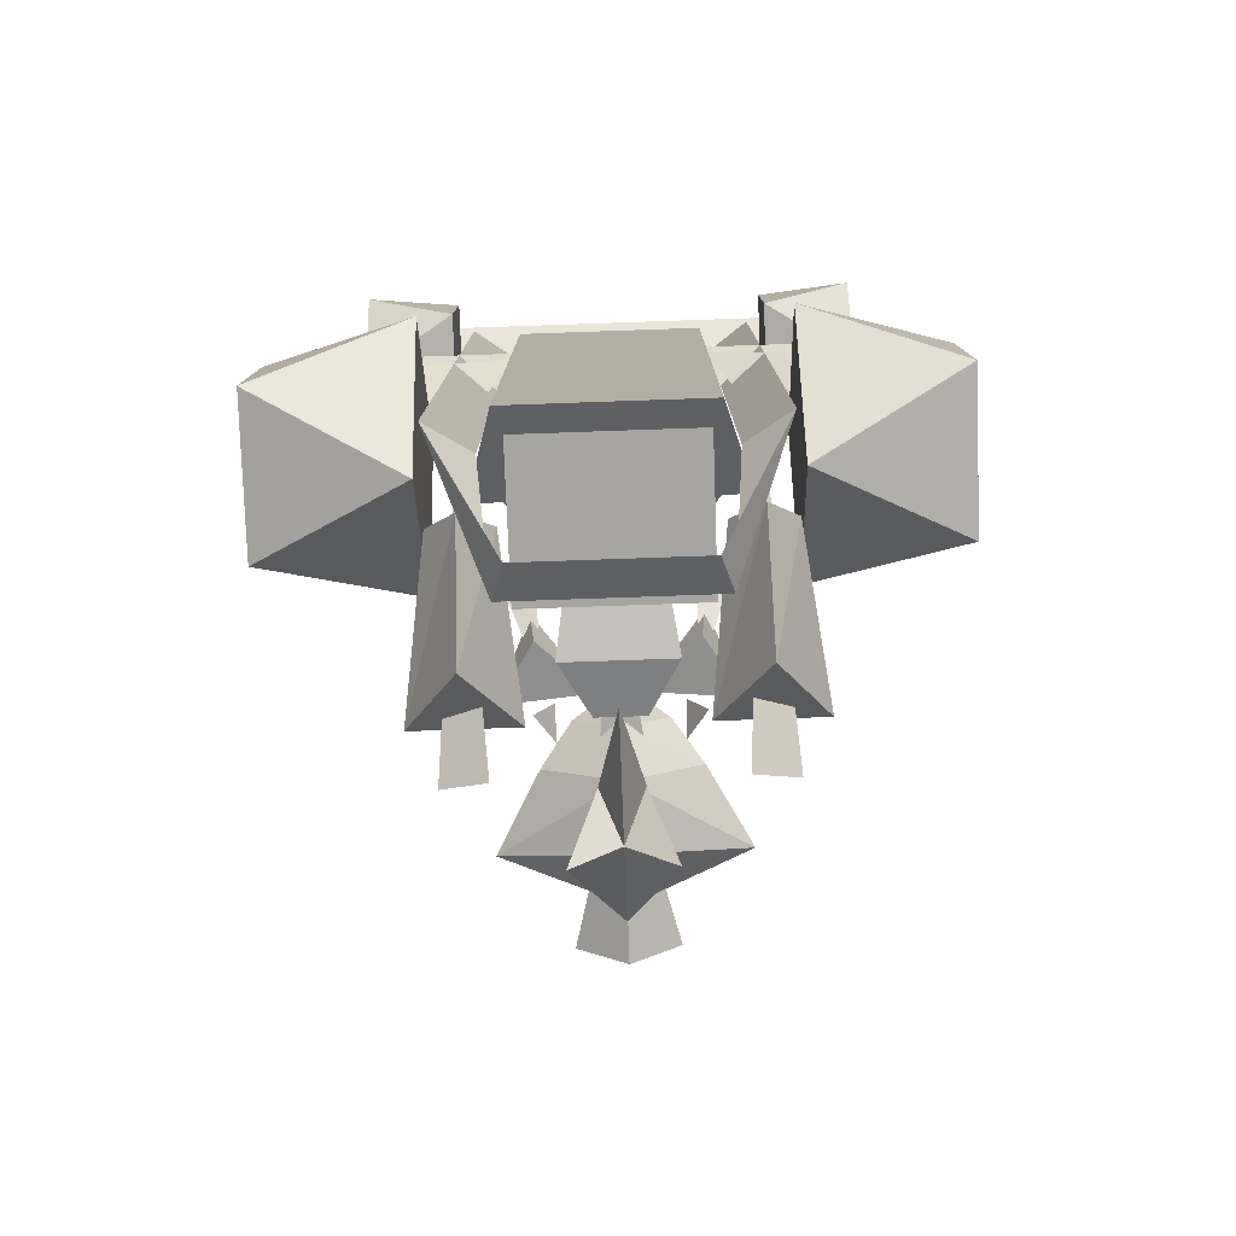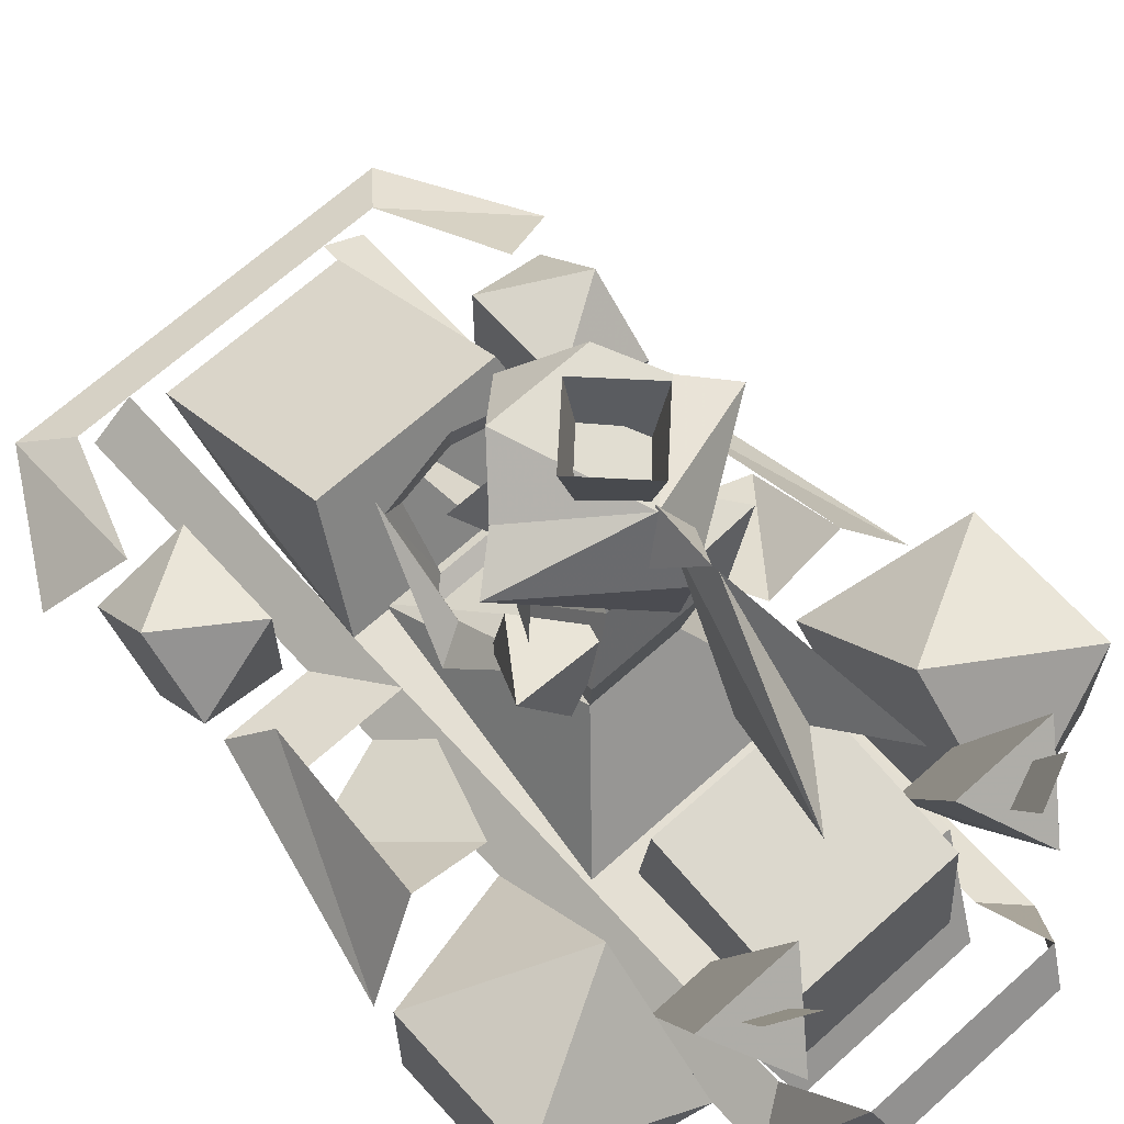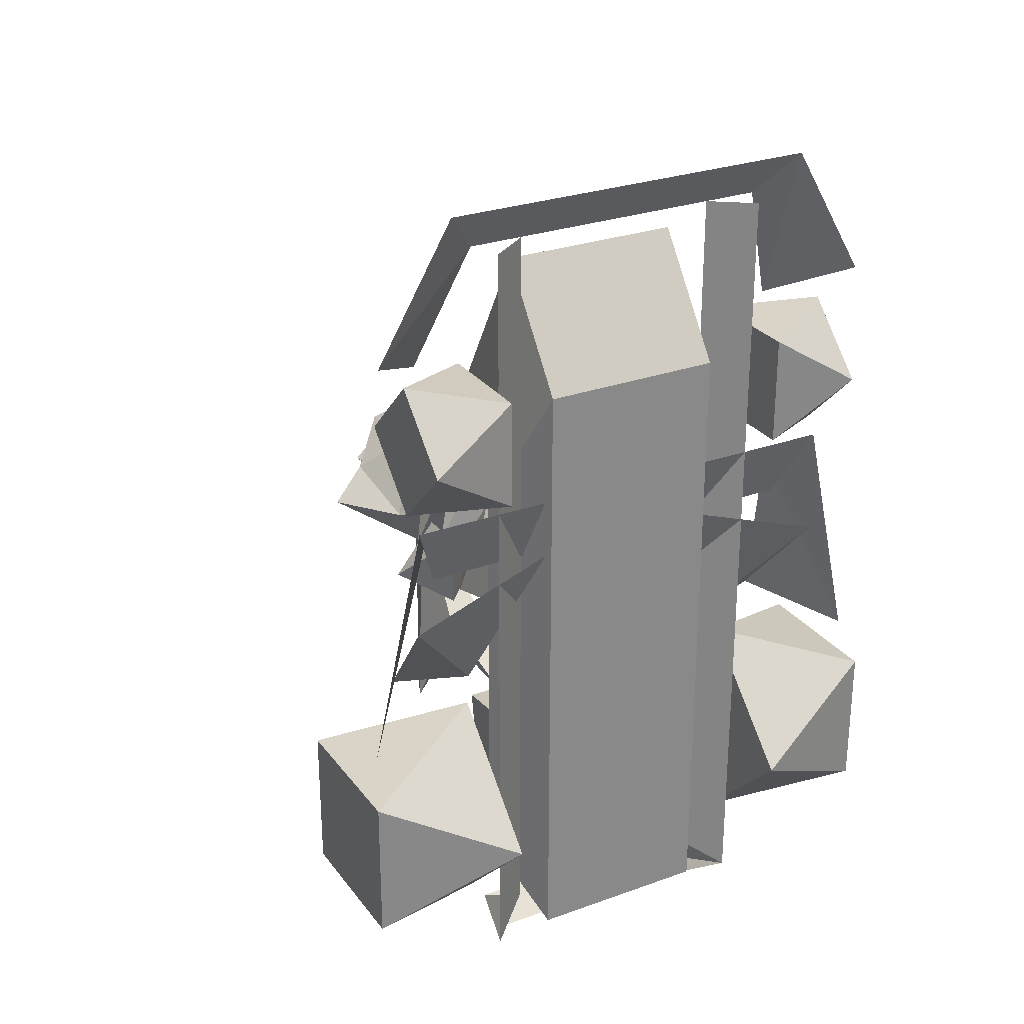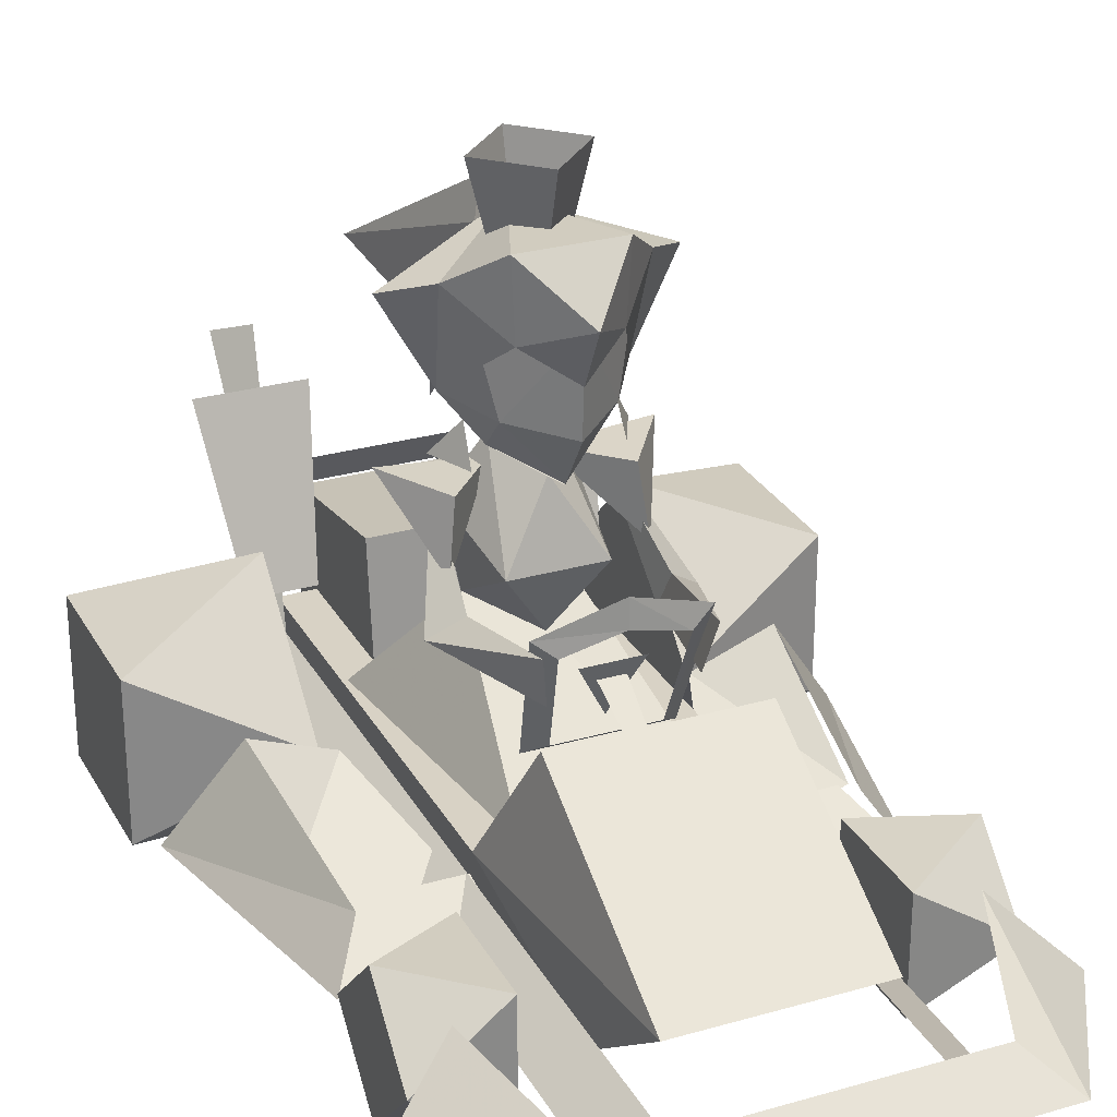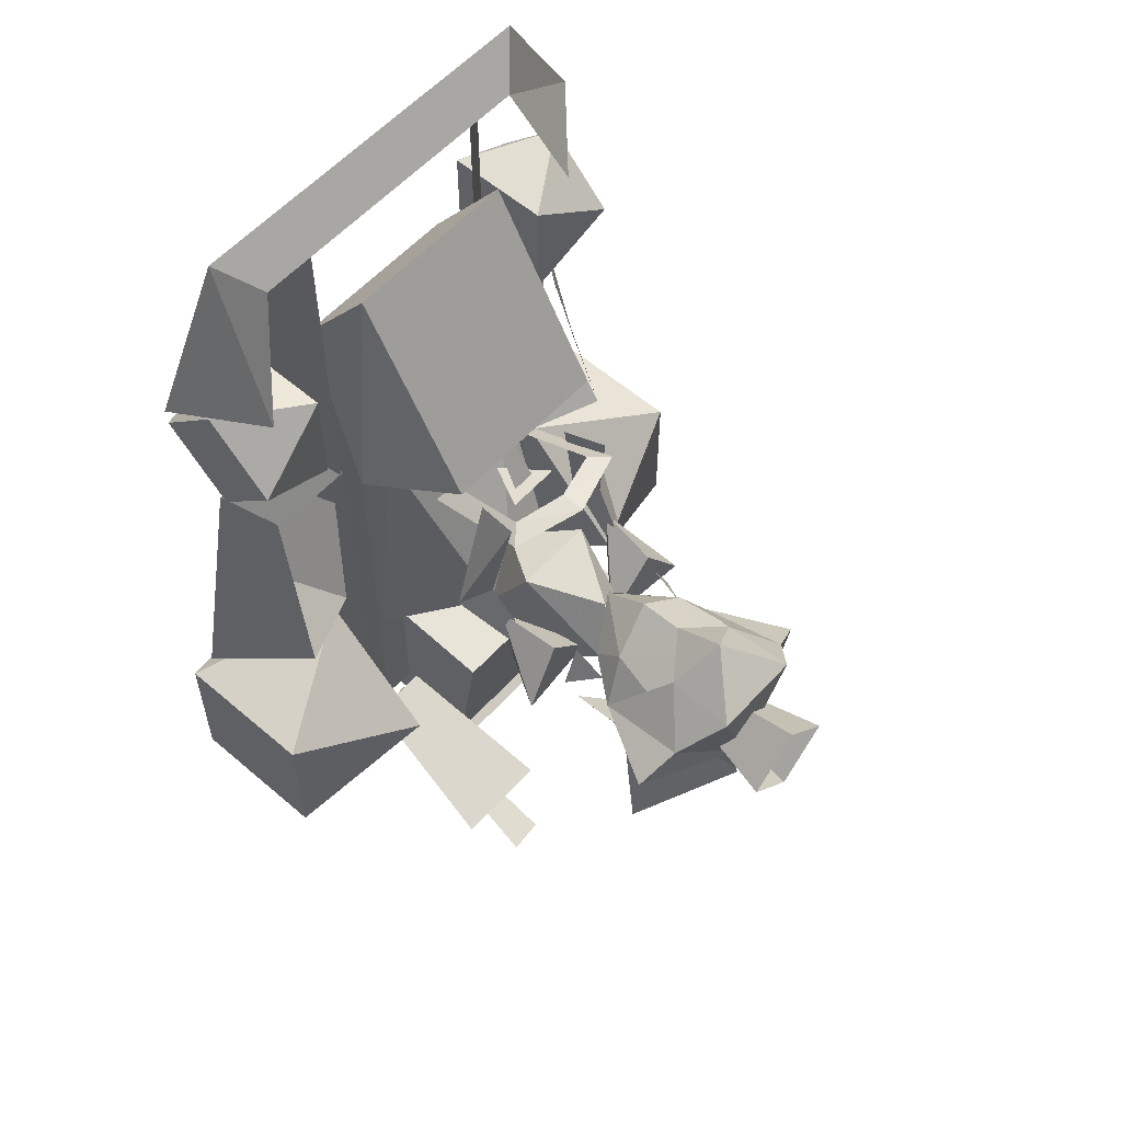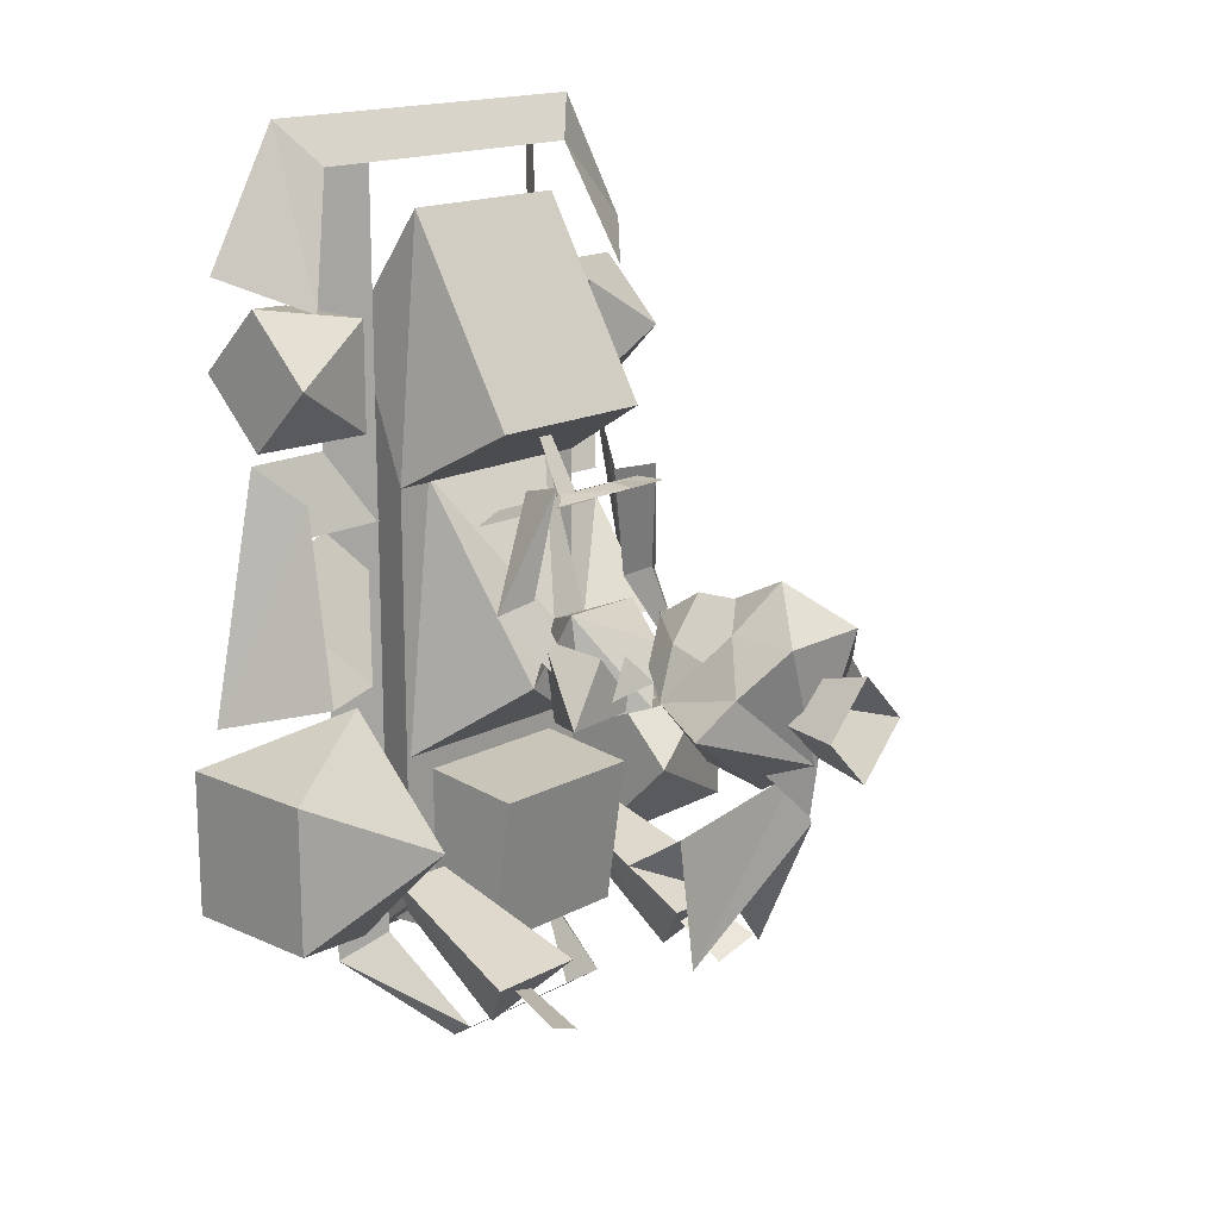
<metadata>
{"format":"obj","ext":"obj","renderer":"f3d","projection":"perspective","resolution":1024,"background":"white","views":[{"elev":-78.7,"azim":2.0,"up":"+Z"},{"elev":66.7,"azim":137.9,"up":"+Y"},{"elev":27.5,"azim":-29.0,"up":"+Z"},{"elev":27.7,"azim":-23.7,"up":"+Y"},{"elev":57.5,"azim":131.7,"up":"+Z"},{"elev":16.4,"azim":132.5,"up":"+Z"}]}
</metadata>
<code>
o polygon3.003
v 0.07446 0.3044 0.2705
v 0.103 0.2874 0.2466
v -0.07446 0.3044 0.2705
v -0.103 0.2874 0.2466
v -0.08545 0.45 0.3218
v -0.1182 0.4771 0.3137
v 0 0.4746 0.3306
v 0 0.5166 0.3279
v 0.08545 0.45 0.3218
v 0.1182 0.4771 0.3137
v -0.2537 0.2517 -0.312
v -0.2849 0.5061 -0.4082
v -0.2043 0.2188 -0.386
v -0.2043 0.406 -0.5168
v -0.155 0.2517 -0.312
v 0.2043 0.406 -0.5168
v 0.2043 0.2188 -0.386
v 0.1238 0.5061 -0.4082
v 0.155 0.2517 -0.312
v 0.2849 0.5061 -0.4082
v 0.2537 0.2517 -0.312
v -0.332 0.1899 0.5952
v -0.4436 0.0835 0.6536
v -0.259 0.1331 0.8008
v -0.3166 0.0835 0.8723
v 0.259 0.1331 0.8008
v -0.1345 0.09546 -0.1504
v -0.1345 0.3801 -0.1787
v 0.1345 0.3801 -0.1787
v -0.1482 0.209 0.7368
v 0.1482 0.06958 0.5469
v -0.1482 0.06958 -0.4792
v 0.3638 0.2351 -0.001465
v 0.334 0.1572 0.2998
v 0.4685 0.0835 -0.04004
v -0.334 0.1572 0.2998
v -0.4685 0.0835 -0.04004
v -0.3638 0.2351 -0.001465
v -0.1702 0.1331 -0.4558
v -0.1523 0.303 -0.5793
v -0.134 0.2473 -0.6177
v 0.1702 0.1331 -0.4558
v 0.1523 0.303 -0.5793
v 0.134 0.2473 -0.6177
v 0.3806 0.0835 0.3582
v 0.334 0.1321 0.2415
v -0.334 0.1321 0.2415
v -0.3806 0.0835 0.3582
v 0.1702 0.1331 0.8008
v 0.238 0.0835 0.8008
v 0.238 0.0835 -0.502
v 0.332 0.1899 0.5952
v 0.3166 0.0835 0.8723
v 0.4436 0.0835 0.6536
v -0.1702 0.1331 0.8008
v -0.238 0.0835 -0.502
v -0.238 0.0835 0.8008
v 0.1482 0.3945 0.4153
v -0.1482 0.3945 0.4153
v 0.1907 0.209 -0.3779
v 0.1482 0.06958 -0.4792
v -0.1482 0.06958 0.5469
v -0.1907 0.209 -0.3779
v -0.1345 0.3423 -0.4294
v 0.1345 0.09546 -0.1504
v 0.1345 0.3423 -0.4294
v 0.1345 0.09546 -0.4507
v -0.1345 0.09546 -0.4507
v 0.1499 0.0835 0.2607
v 0.04541 0.4106 0.2876
v 0 0.3274 0.2654
v -0.04541 0.4106 0.2876
v 0.1907 0.209 0.3101
v 0.2043 0.1216 -0.291
v 0.239 0.5732 -0.4634
v 0.1697 0.5579 -0.4941
v -0.2043 0.1216 -0.291
v -0.1697 0.5579 -0.4941
v -0.239 0.5732 -0.4634
v -0.3867 0.0835 0.1753
v -0.2415 0.1887 -0.001465
v -0.1499 0.0835 0.2607
v 0.2415 0.1887 -0.001465
v 0.3867 0.0835 0.1753
v -0.1238 0.5061 -0.4082
v 0.1482 0.209 0.7368
v -0.1907 0.209 0.3101
v 0.01978 0.3879 0.2837
v -0.01978 0.3879 0.2837
v 0 0.2292 0.5757
v -0.4854 0.2874 -0.3528
v -0.2554 0.167 -0.4263
v -0.4854 0.04639 -0.3528
v -0.4854 0.2874 -0.1118
v -0.2554 0.167 -0.03833
v -0.4854 0.04639 -0.1118
v 0.2488 0.02148 0.4038
v 0.2488 0.02148 0.5808
v 0.3892 0.1101 0.6023
v 0.3892 0.1101 0.3823
v 0.3892 0.22 0.4922
v 0.2488 0.1985 0.5808
v -0.2488 0.1985 0.4038
v -0.3892 -0 0.4922
v -0.2488 0.1985 0.5808
v -0.3892 0.1101 0.6023
v -0.3892 0.22 0.4922
v -0.3892 0.1101 0.3823
v 0.2554 0.167 -0.4263
v 0.4854 0.2874 -0.3528
v 0.4854 0.2874 -0.1118
v 0.2554 0.3608 -0.2324
v 0.2554 0.167 -0.03833
v 0.4854 0.04639 -0.3528
v -0.2554 0.3608 -0.2324
v -0.2554 -0.0271 -0.2324
v 0.4854 0.04639 -0.1118
v 0.2554 -0.0271 -0.2324
v 0.2488 0.1985 0.4038
v 0.3892 -0 0.4922
v -0.2488 0.02148 0.4038
v -0.2488 0.02148 0.5808
v -0.1187 0.2654 0.6821
v 0.1187 0.2654 0.6821
v 0.1187 0.3877 0.47
v -0.1187 0.3877 0.47
v -0.06958 0.7739 0.1633
v 0.002441 0.7249 0.196
v 0.002441 0.8101 0.2383
v 0.06958 0.7739 0.1633
v 0.08203 0.9668 0.04492
v 0 0.9668 0.127
v 0 0.6482 0.04248
v -0.08203 0.9668 0.04492
v 0 0.9668 -0.03735
v -0.03345 0.6377 0.02148
v 0 0.3618 0.00708
v 0.03345 0.6377 0.02148
v 0 0.603 0.09399
v 0.07593 0.8906 0.1663
v 0.197 0.8149 0.0415
v 0.002441 0.78 -0.09033
v 0.1357 0.8376 0.09448
v 0 0.7134 -0.2756
v 0.07837 0.7136 -0.3799
v 0 0.8728 -0.1208
v 0 0.8438 -0.04492
v 0.03467 0.6484 -0.198
v -0.07837 0.7136 -0.3799
v -0.03467 0.6484 -0.198
v 0 0.511 -0.2871
v 0 0.8823 -0.02222
v -0.04346 0.7993 -0.03662
v 0.04346 0.7993 -0.03662
v 0 0.5691 0.09595
v -0.0415 0.5955 0.005371
v 0.06958 0.4543 0.1294
v -0.06958 0.4543 0.1294
v -0.1123 0.5439 -0.000976
v -0.09936 0.3892 0.3198
v 0.002441 0.8779 -0.02856
v -0.1357 0.8376 0.09448
v -0.197 0.8149 0.0415
v -0.07642 0.6663 0.1301
v -0.1252 0.6846 0.0542
v 0.002441 0.6738 -0.07178
v 0.1807 0.4043 0.1411
v 0.134 0.4385 0.1638
v 0.0415 0.5955 0.005371
v 0.1843 0.2065 -0.1316
v 0.09302 0.5027 -0.02686
v -0.03491 0.5562 -0.004394
v -0.1873 0.5703 -0.002685
v -0.1194 0.5618 0.09448
v -0.1326 0.4561 0.1057
v -0.09302 0.5027 -0.02686
v 0 0.3516 0.08911
v -0.127 0.384 0.1389
v 0.07422 0.377 -0.004883
v -0.1843 0.2065 -0.1316
v -0.1321 0.2061 0.3228
v -0.07422 0.377 -0.004883
v 0.1321 0.2061 0.3228
v 0.1326 0.4561 0.1057
v 0.03491 0.5562 -0.004394
v 0.1873 0.5703 -0.002685
v 0.1238 0.4695 -0.02612
v 0.1123 0.4656 0.3398
v 0.1123 0.5439 -0.000976
v 0.1194 0.5618 0.09448
v 0.09936 0.3892 0.3198
v 0.127 0.384 0.1389
v -0.1323 0.5962 0.03687
v -0.1011 0.5942 0.1025
v -0.09863 0.6497 0.07129
v 0.1323 0.5962 0.03687
v 0.09863 0.6497 0.07129
v 0.1011 0.5942 0.1025
v 0 0.8691 -0.1108
v -0.1807 0.4043 0.1411
v -0.1123 0.4656 0.3398
v -0.134 0.4385 0.1638
v -0.1238 0.4695 -0.02612
v -0.07593 0.8906 0.1663
v -0.09863 0.7703 0.1147
v 0.002441 0.6528 0.1914
v 0.07642 0.6663 0.1301
v -0.07519 0.6174 0.08374
v 0.002441 0.6096 0.007568
v 0.002441 0.5762 0.1423
v 0 0.6096 0.007568
v 0 0.5762 0.1423
v 0.07519 0.6174 0.08374
v 0.002441 0.7944 0.197
v 0.09863 0.7703 0.1147
v -0.002441 0.6096 0.007568
v 0.1252 0.6846 0.0542
g pE_main
f 127 128 129
f 128 130 129
f 161 163 162
f 129 130 140
f 140 143 161
f 143 141 161
f 161 141 142
f 140 130 143
f 130 217 143
f 143 217 141
f 127 129 204
f 129 140 204
f 204 162 127
f 162 165 127
f 204 161 162
f 208 164 165
f 164 205 165
f 142 166 163
f 166 165 163
f 165 166 209
f 166 217 209
f 215 207 217
f 207 213 217
f 217 166 141
f 166 142 141
f 142 163 161
f 163 165 162
f 161 204 140
f 131 132 133
f 132 134 133
f 133 134 135
f 133 135 131
f 136 138 137
f 137 138 139
f 139 136 137
f 144 146 145
f 148 144 145
f 146 147 145
f 147 148 145
f 146 144 149
f 144 150 149
f 150 144 151
f 144 148 151
f 151 148 150
f 148 147 150
f 146 149 147
f 149 150 147
f 193 194 195
f 196 197 198
f 182 181 177
f 181 183 177
f 177 183 179
f 155 156 158
f 156 176 158
f 171 169 157
f 169 155 157
f 177 157 158
f 157 155 158
f 156 169 171
f 171 176 156
f 170 180 182
f 182 179 170
f 179 182 176
f 176 171 179
f 182 158 176
f 179 157 177
f 179 171 157
f 180 181 182
f 182 177 158
f 183 170 179
f 152 199 153
f 199 154 153
f 199 152 154
f 202 159 200
f 159 178 200
f 202 201 178
f 201 160 178
f 202 178 159
f 201 200 160
f 178 160 200
f 201 202 200
f 168 167 189
f 167 192 189
f 191 188 192
f 188 168 192
f 188 167 168
f 192 167 191
f 168 189 192
f 188 191 167
f 172 173 174
f 174 173 175
f 203 173 172
f 173 203 175
f 174 175 172
f 175 203 172
f 184 185 187
f 190 185 184
f 186 184 187
f 187 185 186
f 185 190 186
f 190 184 186
g pkart_body
f 1 2 3
f 2 4 3
f 3 4 5
f 4 6 5
f 5 6 7
f 6 8 7
f 7 8 9
f 8 10 9
f 9 10 1
f 10 2 1
f 11 12 13
f 12 14 13
f 13 14 15
f 14 85 15
f 15 85 11
f 85 12 11
f 85 14 12
f 16 17 18
f 17 19 18
f 18 19 20
f 19 21 20
f 20 21 16
f 21 17 16
f 18 20 16
f 22 23 24
f 23 25 24
f 24 25 26
f 53 54 52
f 25 53 26
f 52 26 53
f 33 34 35
f 34 45 35
f 36 38 37
f 48 36 37
f 45 46 47
f 47 48 45
f 49 50 51
f 56 57 55
f 39 56 40
f 56 41 40
f 42 43 51
f 43 44 51
f 41 44 43
f 43 40 41
f 51 42 49
f 55 39 56
f 70 71 72
f 74 75 76
f 77 78 79
f 88 89 90
f 27 65 28
f 65 29 28
f 28 29 64
f 29 66 64
f 68 27 28
f 28 64 68
f 65 67 66
f 66 29 65
f 64 66 67
f 67 68 64
f 86 30 31
f 30 62 31
f 31 62 61
f 62 32 61
f 86 58 59
f 59 30 86
f 59 58 73
f 73 87 59
f 87 73 60
f 60 63 87
f 63 60 61
f 61 32 63
f 31 61 60
f 60 73 31
f 32 62 87
f 87 63 32
f 87 30 59
f 86 73 58
f 31 73 86
f 87 62 30
f 83 69 84
f 33 83 84
f 81 38 80
f 81 80 82
g pkart_tire
f 91 92 93
f 94 96 95
f 94 115 91
f 115 92 91
f 92 116 93
f 115 94 95
f 95 96 116
f 96 93 116
f 93 96 94
f 94 91 93
f 92 115 95
f 95 116 92
f 105 107 106
f 103 121 108
f 121 104 108
f 122 105 106
f 121 122 104
f 122 106 104
f 105 103 107
f 103 108 107
f 104 106 107
f 107 108 104
f 121 103 105
f 105 122 121
f 97 120 98
f 120 99 98
f 98 99 102
f 99 101 102
f 120 97 100
f 97 119 100
f 100 119 101
f 119 102 101
f 97 98 102
f 102 119 97
f 120 100 101
f 101 99 120
f 118 109 114
f 109 110 114
f 111 110 112
f 110 109 112
f 113 118 117
f 118 114 117
f 112 113 111
f 113 117 111
f 114 110 111
f 111 117 114
f 109 118 113
f 113 112 109
g pkart_e
f 123 124 125
f 126 123 125
g pE_face
f 208 209 210
f 205 164 214
f 164 206 214
f 214 206 207
f 213 207 210
f 207 206 210
f 210 206 164
f 209 213 210
f 214 207 215
f 208 165 209
f 210 164 208
f 213 216 217
f 211 213 212
f 208 211 212

</code>
